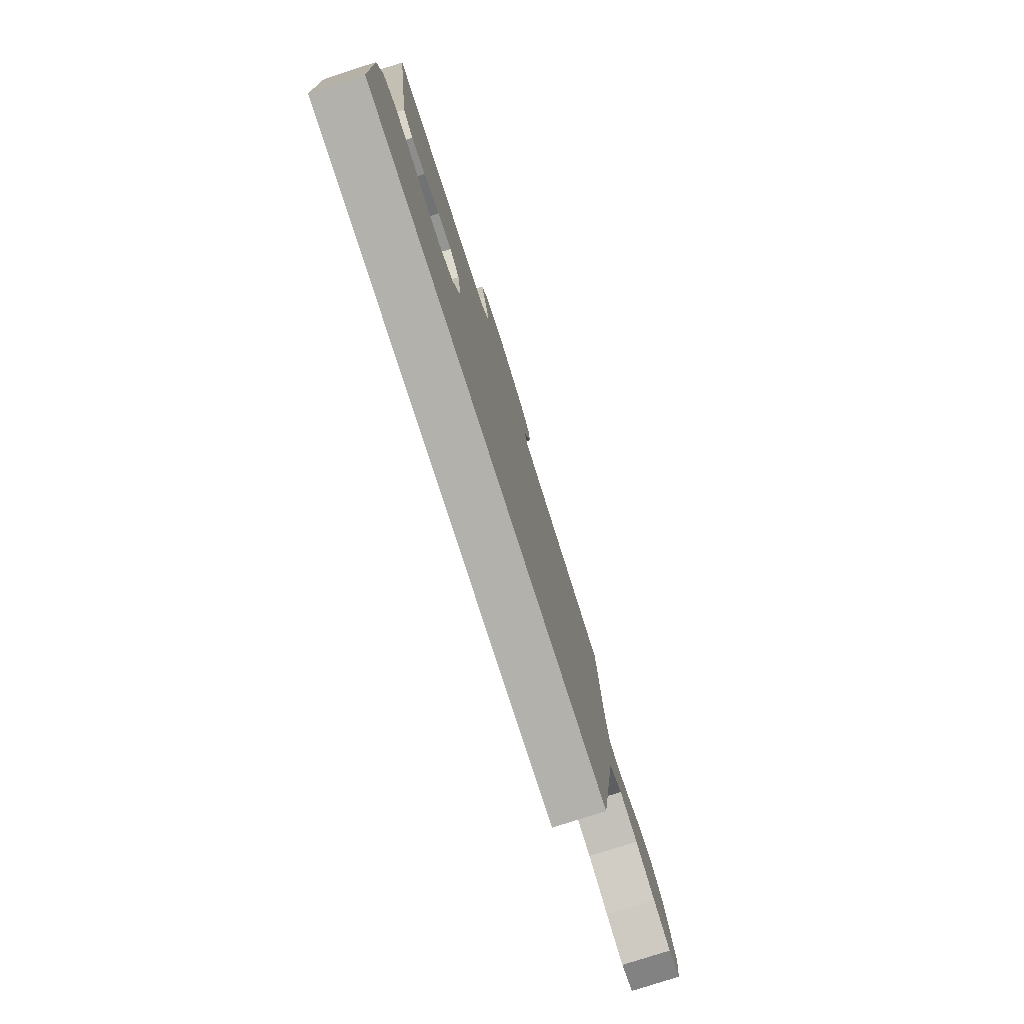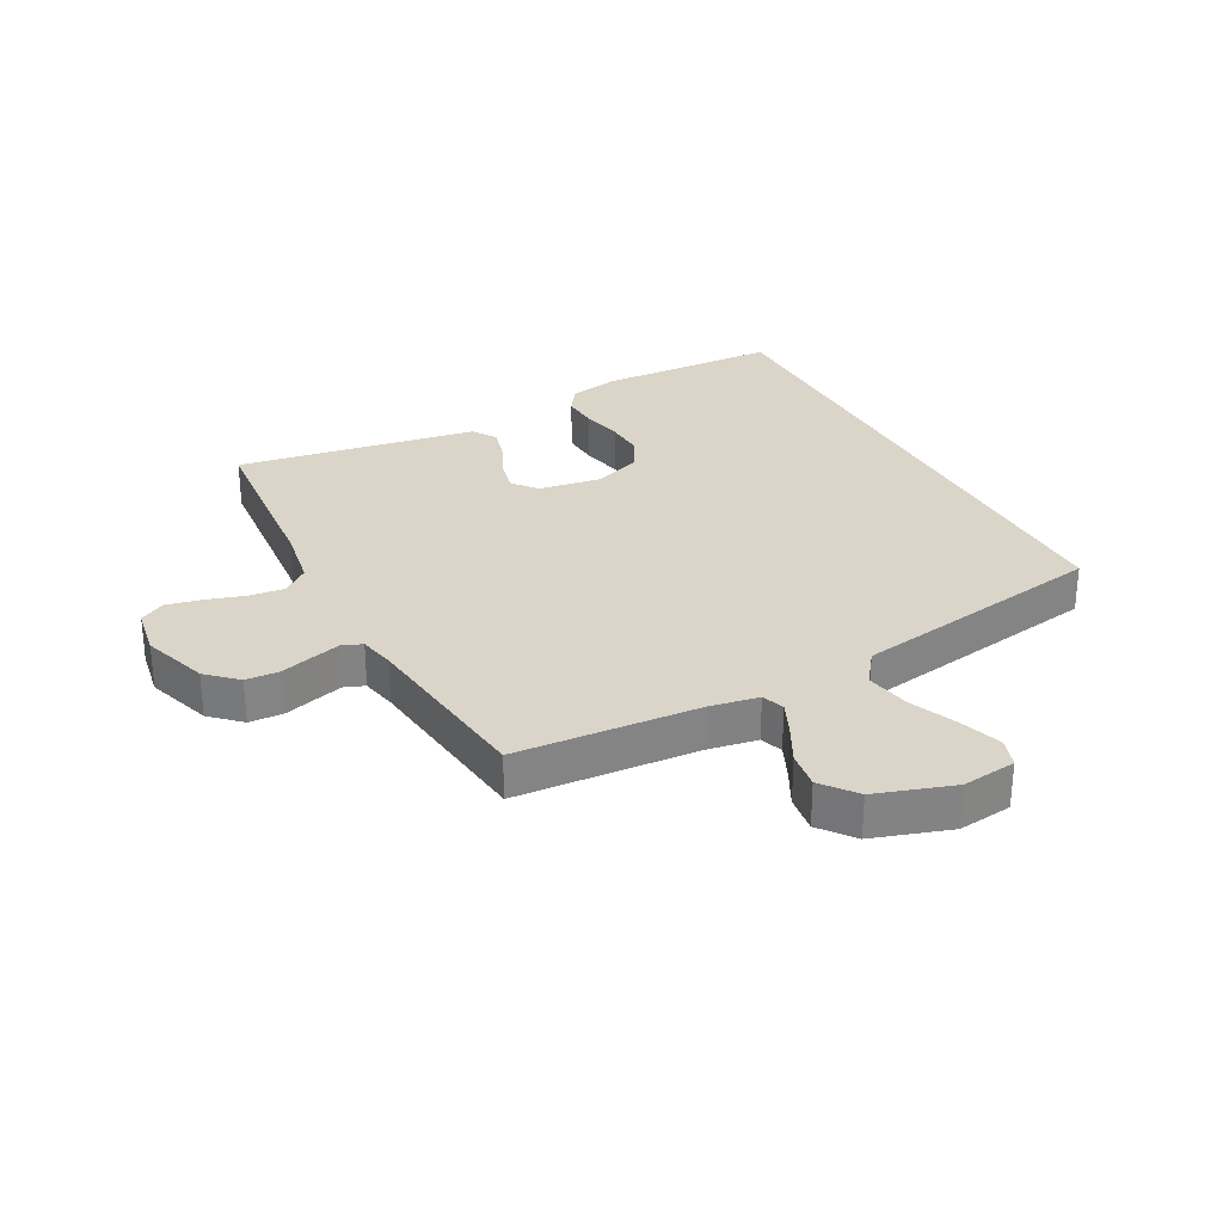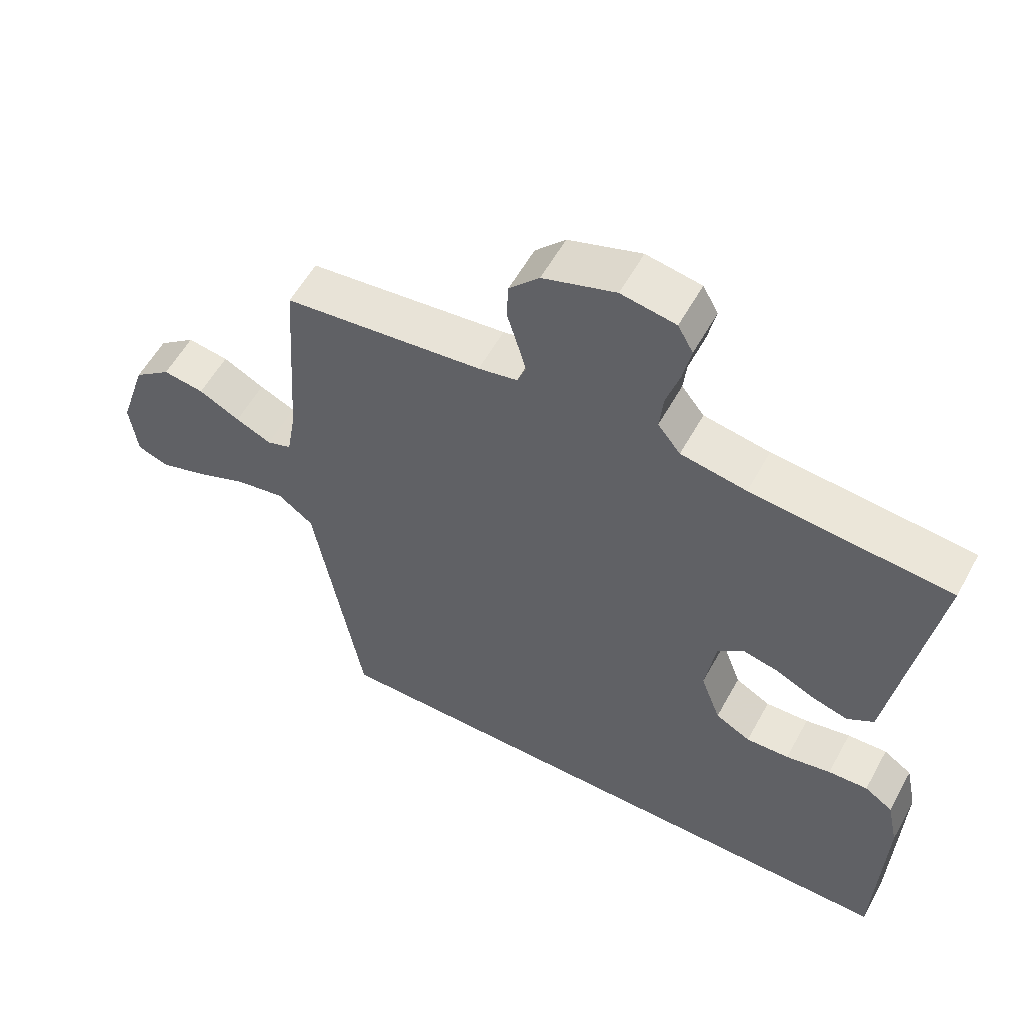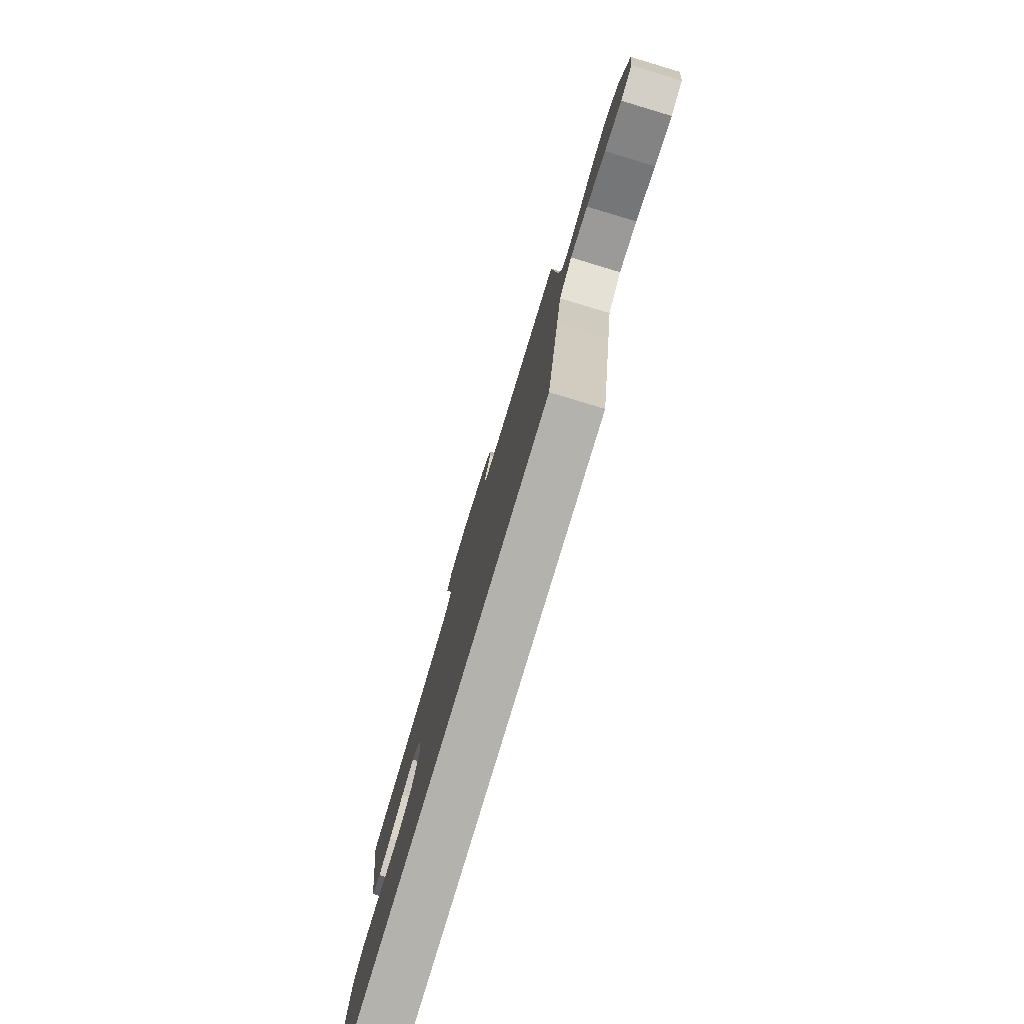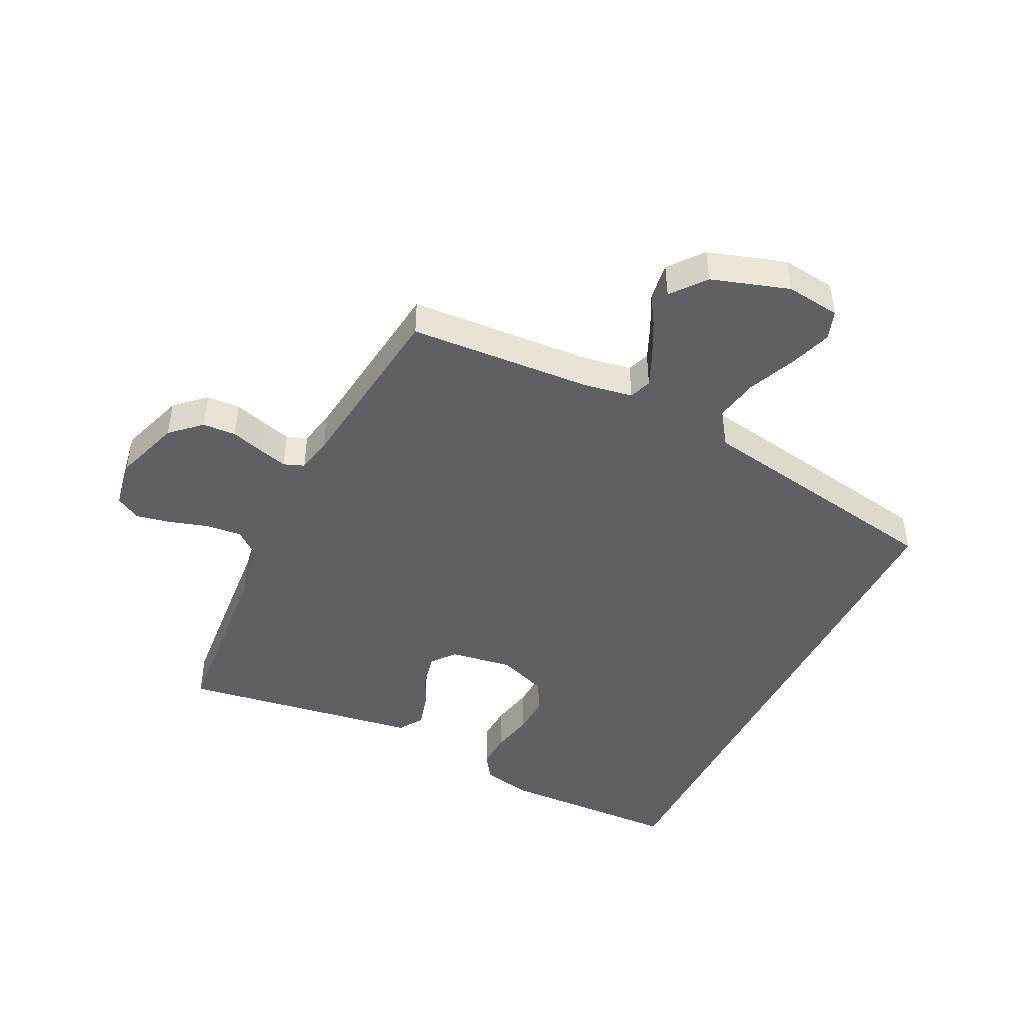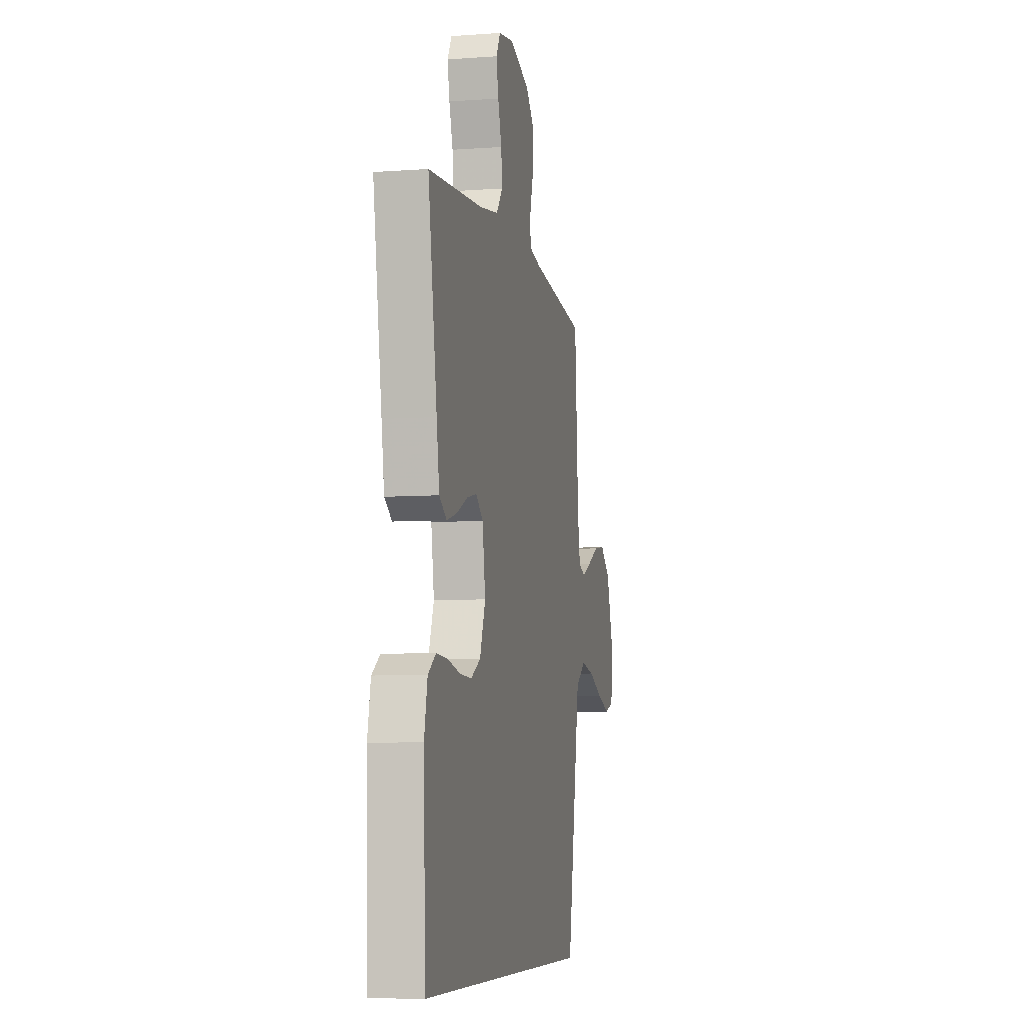
<metadata>
{"format":"obj","ext":"obj","renderer":"f3d","projection":"perspective","resolution":1024,"background":"white","views":[{"elev":-79.0,"azim":-72.2,"up":"+Z"},{"elev":29.3,"azim":62.0,"up":"+Y"},{"elev":56.8,"azim":-151.4,"up":"+Z"},{"elev":-79.4,"azim":73.3,"up":"+Z"},{"elev":-45.1,"azim":63.6,"up":"+Y"},{"elev":-7.2,"azim":-78.2,"up":"+Z"}]}
</metadata>
<code>
v -0.499 0.07 -0.5
v -0.51 0.07 -0.2
v -0.493 0.07 -0.119
v -0.45 0.07 -0.09
v -0.39 0.07 -0.093
v -0.322 0.07 -0.107
v -0.257 0.07 -0.11
v -0.204 0.07 -0.081
v -0.174 0.07 0
v -0.19 0.07 0.103
v -0.229 0.07 0.134
v -0.283 0.07 0.122
v -0.343 0.07 0.094
v -0.397 0.07 0.079
v -0.437 0.07 0.105
v -0.452 0.07 0.2
v -0.5 0.07 0.5
v -0.2 0.07 0.526
v -0.101 0.07 0.543
v -0.067 0.07 0.586
v -0.073 0.07 0.644
v -0.093 0.07 0.708
v -0.105 0.07 0.765
v -0.082 0.07 0.806
v 0 0.07 0.82
v 0.109 0.07 0.784
v 0.154 0.07 0.736
v 0.157 0.07 0.681
v 0.141 0.07 0.627
v 0.128 0.07 0.58
v 0.141 0.07 0.547
v 0.2 0.07 0.535
v 0.5 0.07 0.5
v 0.52 0.07 0.2
v 0.534 0.07 0.119
v 0.571 0.07 0.106
v 0.625 0.07 0.13
v 0.687 0.07 0.162
v 0.749 0.07 0.171
v 0.805 0.07 0.127
v 0.846 0.07 0
v 0.835 0.07 -0.089
v 0.787 0.07 -0.106
v 0.717 0.07 -0.083
v 0.638 0.07 -0.05
v 0.565 0.07 -0.037
v 0.511 0.07 -0.077
v 0.49 0.07 -0.2
v 0.438 0.07 -0.5
v -0.499 0 -0.5
v -0.51 0 -0.2
v -0.493 0 -0.119
v -0.45 0 -0.09
v -0.39 0 -0.093
v -0.322 0 -0.107
v -0.257 0 -0.11
v -0.204 0 -0.081
v -0.174 0 0
v -0.19 0 0.103
v -0.229 0 0.134
v -0.283 0 0.122
v -0.343 0 0.094
v -0.397 0 0.079
v -0.437 0 0.105
v -0.452 0 0.2
v -0.5 0 0.5
v -0.2 0 0.526
v -0.101 0 0.543
v -0.067 0 0.586
v -0.073 0 0.644
v -0.093 0 0.708
v -0.105 0 0.765
v -0.082 0 0.806
v 0 0 0.82
v 0.109 0 0.784
v 0.154 0 0.736
v 0.157 0 0.681
v 0.141 0 0.627
v 0.128 0 0.58
v 0.141 0 0.547
v 0.2 0 0.535
v 0.5 0 0.5
v 0.52 0 0.2
v 0.534 0 0.119
v 0.571 0 0.106
v 0.625 0 0.13
v 0.687 0 0.162
v 0.749 0 0.171
v 0.805 0 0.127
v 0.846 0 0
v 0.835 0 -0.089
v 0.787 0 -0.106
v 0.717 0 -0.083
v 0.638 0 -0.05
v 0.565 0 -0.037
v 0.511 0 -0.077
v 0.49 0 -0.2
v 0.438 0 -0.5
f 47 48 49 1
f 46 47 1 2
f 42 43 44 45
f 40 41 42 45
f 40 45 46
f 37 38 39 40
f 36 37 40 46
f 35 36 46 2
f 32 33 34
f 31 32 34 35
f 26 27 28 29
f 26 29 30
f 25 26 30
f 24 25 30 31
f 21 22 23 24
f 20 21 24 31
f 16 17 18
f 16 18 19
f 15 16 19
f 12 13 14 15
f 11 12 15 19
f 10 11 19 20
f 3 4 5 6
f 3 6 7
f 2 3 7
f 35 2 7
f 9 10 20 31
f 8 9 31 35
f 7 8 35
f 50 98 97 96
f 51 50 96 95
f 94 93 92 91
f 94 91 90 89
f 95 94 89
f 89 88 87 86
f 95 89 86 85
f 51 95 85 84
f 83 82 81
f 84 83 81 80
f 78 77 76 75
f 79 78 75
f 79 75 74
f 80 79 74 73
f 73 72 71 70
f 80 73 70 69
f 67 66 65
f 68 67 65
f 68 65 64
f 64 63 62 61
f 68 64 61 60
f 69 68 60 59
f 55 54 53 52
f 56 55 52
f 56 52 51
f 56 51 84
f 80 69 59 58
f 84 80 58 57
f 84 57 56
f 1 50 51 2
f 2 51 52 3
f 3 52 53 4
f 4 53 54 5
f 5 54 55 6
f 6 55 56 7
f 7 56 57 8
f 8 57 58 9
f 9 58 59 10
f 10 59 60 11
f 11 60 61 12
f 12 61 62 13
f 13 62 63 14
f 14 63 64 15
f 15 64 65 16
f 16 65 66 17
f 17 66 67 18
f 18 67 68 19
f 19 68 69 20
f 20 69 70 21
f 21 70 71 22
f 22 71 72 23
f 23 72 73 24
f 24 73 74 25
f 25 74 75 26
f 26 75 76 27
f 27 76 77 28
f 28 77 78 29
f 29 78 79 30
f 30 79 80 31
f 31 80 81 32
f 32 81 82 33
f 33 82 83 34
f 34 83 84 35
f 35 84 85 36
f 36 85 86 37
f 37 86 87 38
f 38 87 88 39
f 39 88 89 40
f 40 89 90 41
f 41 90 91 42
f 42 91 92 43
f 43 92 93 44
f 44 93 94 45
f 45 94 95 46
f 46 95 96 47
f 47 96 97 48
f 48 97 98 49
f 49 98 50 1

</code>
